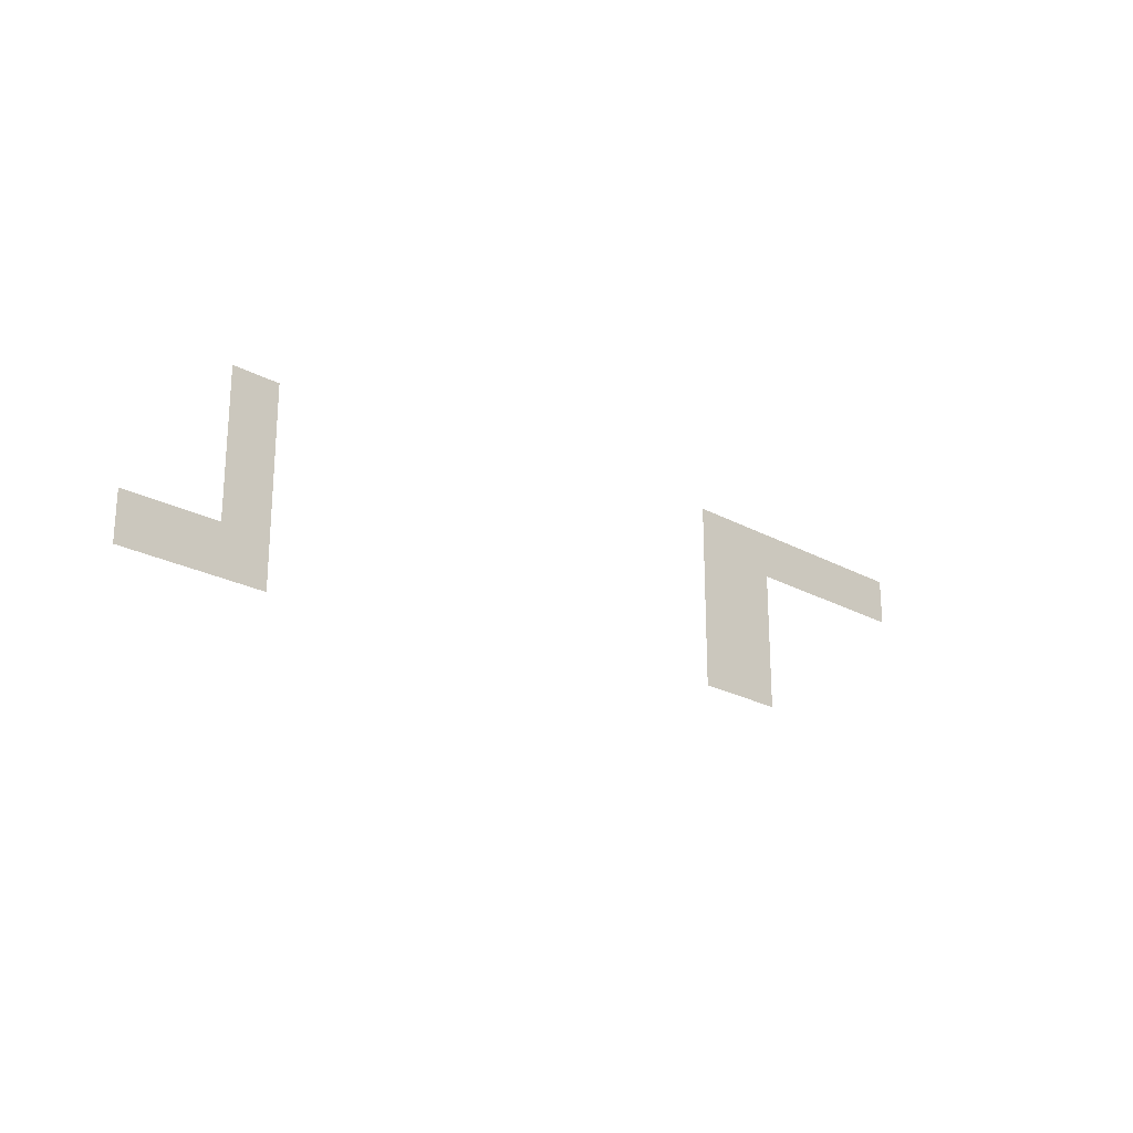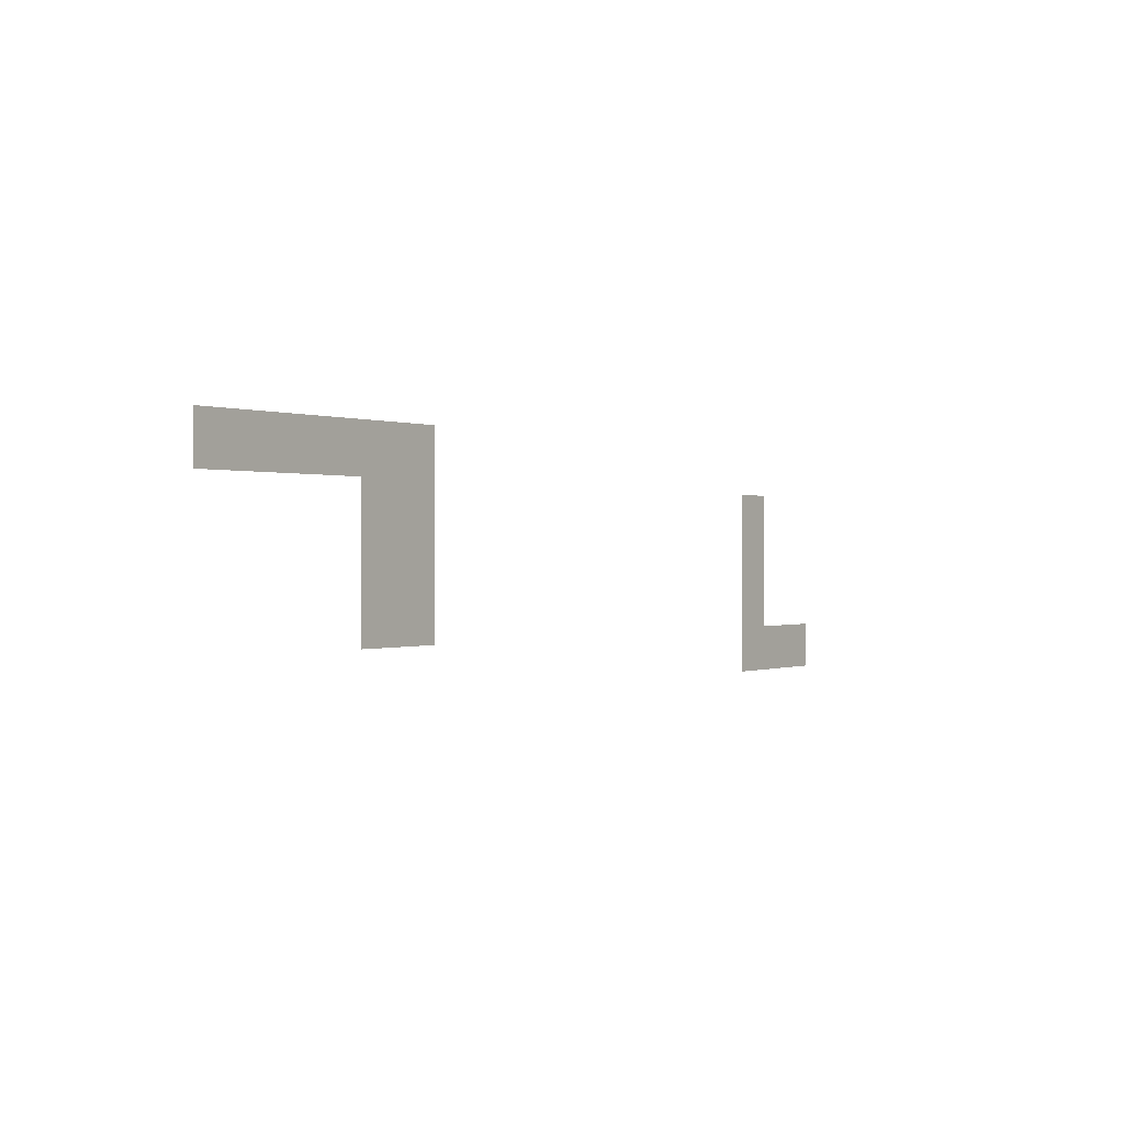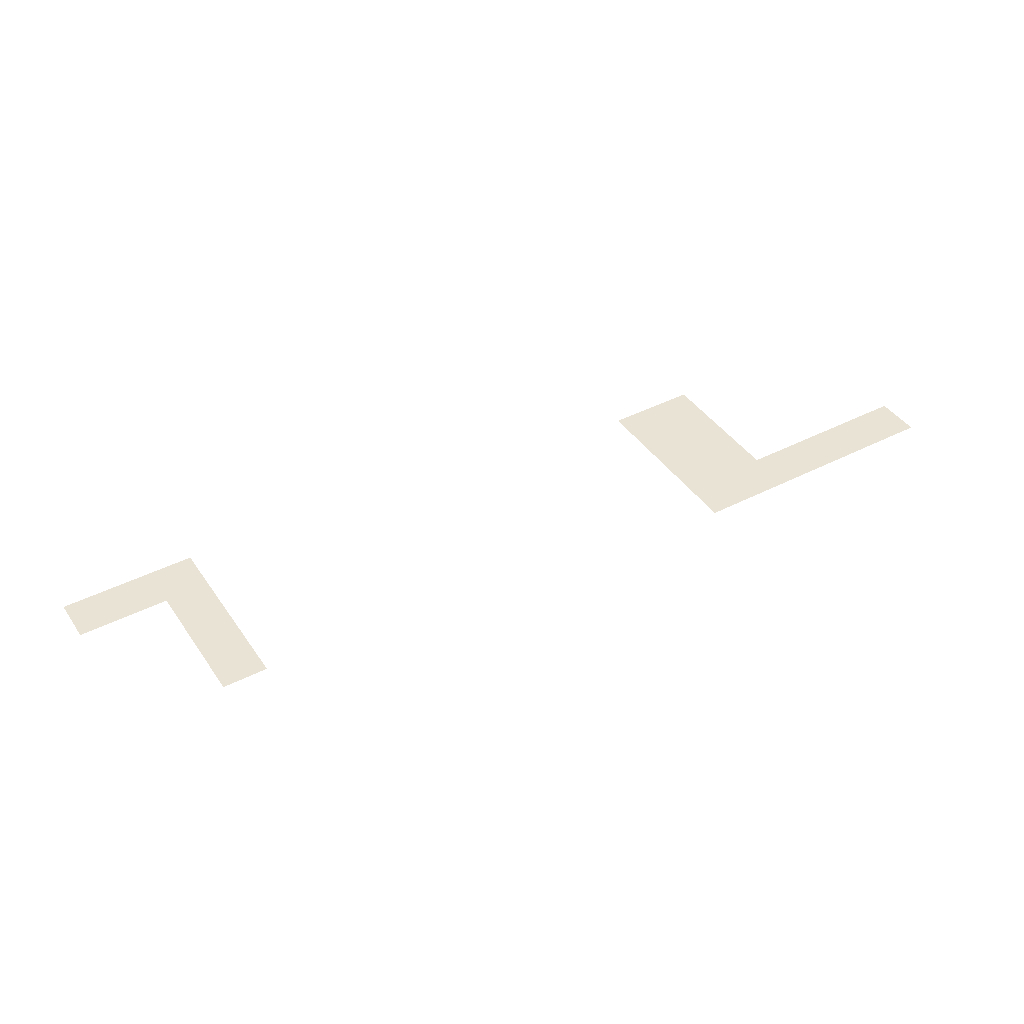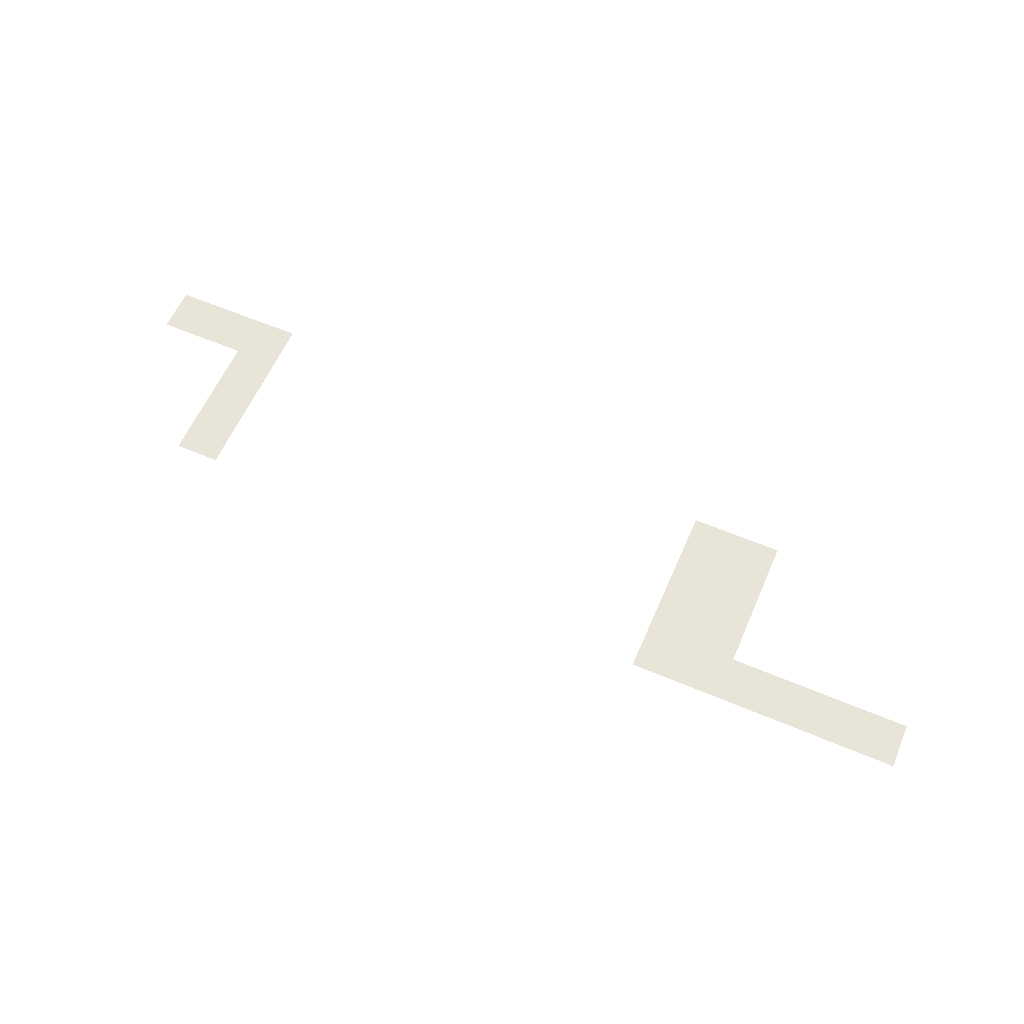
<metadata>
{"format":"obj","ext":"obj","renderer":"f3d","projection":"perspective","resolution":1024,"background":"white","views":[{"elev":-22.9,"azim":136.7,"up":"+Y"},{"elev":0.2,"azim":-54.5,"up":"+Y"},{"elev":42.0,"azim":148.4,"up":"+Z"},{"elev":60.2,"azim":-156.5,"up":"+Z"}]}
</metadata>
<code>
v -480 -96 0
v -512 -96 0
v -512 -64 0
v -480 -64 0
v -512 -96 0
v -544 -96 0
v -544 -64 0
v -512 -64 0
v -544 -96 0
v -576 -96 0
v -576 -64 0
v -544 -64 0
v -576 -96 0
v -608 -96 0
v -608 -64 0
v -576 -64 0
v -608 -96 0
v -640 -96 0
v -640 -64 0
v -608 -64 0
v -640 -96 0
v -672 -96 0
v -672 -64 0
v -640 -64 0
v -96 -128 0
v -128 -128 0
v -128 -96 0
v -96 -96 0
v -480 -128 0
v -512 -128 0
v -512 -96 0
v -480 -96 0
v -512 -128 0
v -544 -128 0
v -544 -96 0
v -512 -96 0
v -96 -160 0
v -128 -160 0
v -128 -128 0
v -96 -128 0
v -480 -160 0
v -512 -160 0
v -512 -128 0
v -480 -128 0
v -512 -160 0
v -544 -160 0
v -544 -128 0
v -512 -128 0
v -96 -192 0
v -128 -192 0
v -128 -160 0
v -96 -160 0
v -480 -192 0
v -512 -192 0
v -512 -160 0
v -480 -160 0
v -512 -192 0
v -544 -192 0
v -544 -160 0
v -512 -160 0
v -32 -224 0
v -64 -224 0
v -64 -192 0
v -32 -192 0
v -64 -224 0
v -96 -224 0
v -96 -192 0
v -64 -192 0
v -96 -224 0
v -128 -224 0
v -128 -192 0
v -96 -192 0
g EastOutercave_mesh_0006
f 1 2 3 4
f 5 6 7 8
f 9 10 11 12
f 13 14 15 16
f 17 18 19 20
f 21 22 23 24
f 25 26 27 28
f 29 30 31 32
f 33 34 35 36
f 37 38 39 40
f 41 42 43 44
f 45 46 47 48
f 49 50 51 52
f 53 54 55 56
f 57 58 59 60
f 61 62 63 64
f 65 66 67 68
f 69 70 71 72

</code>
